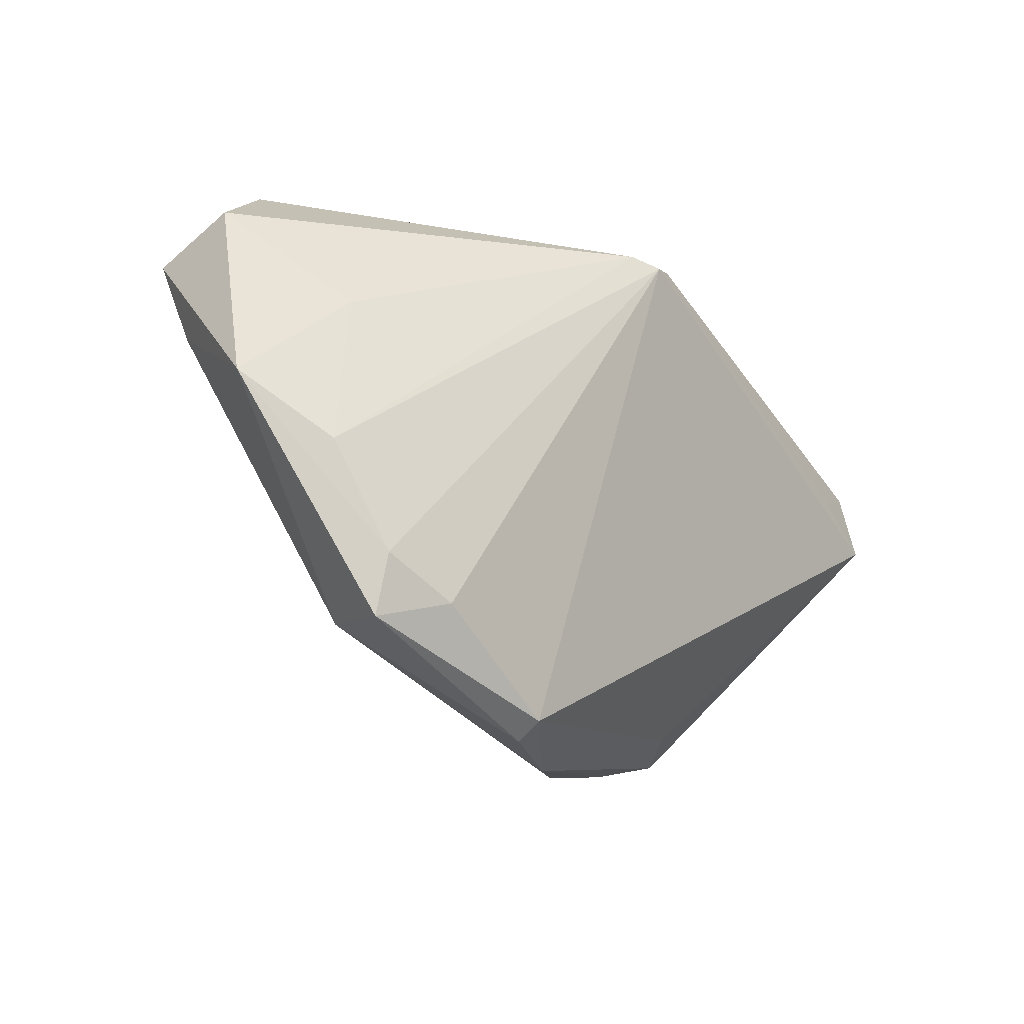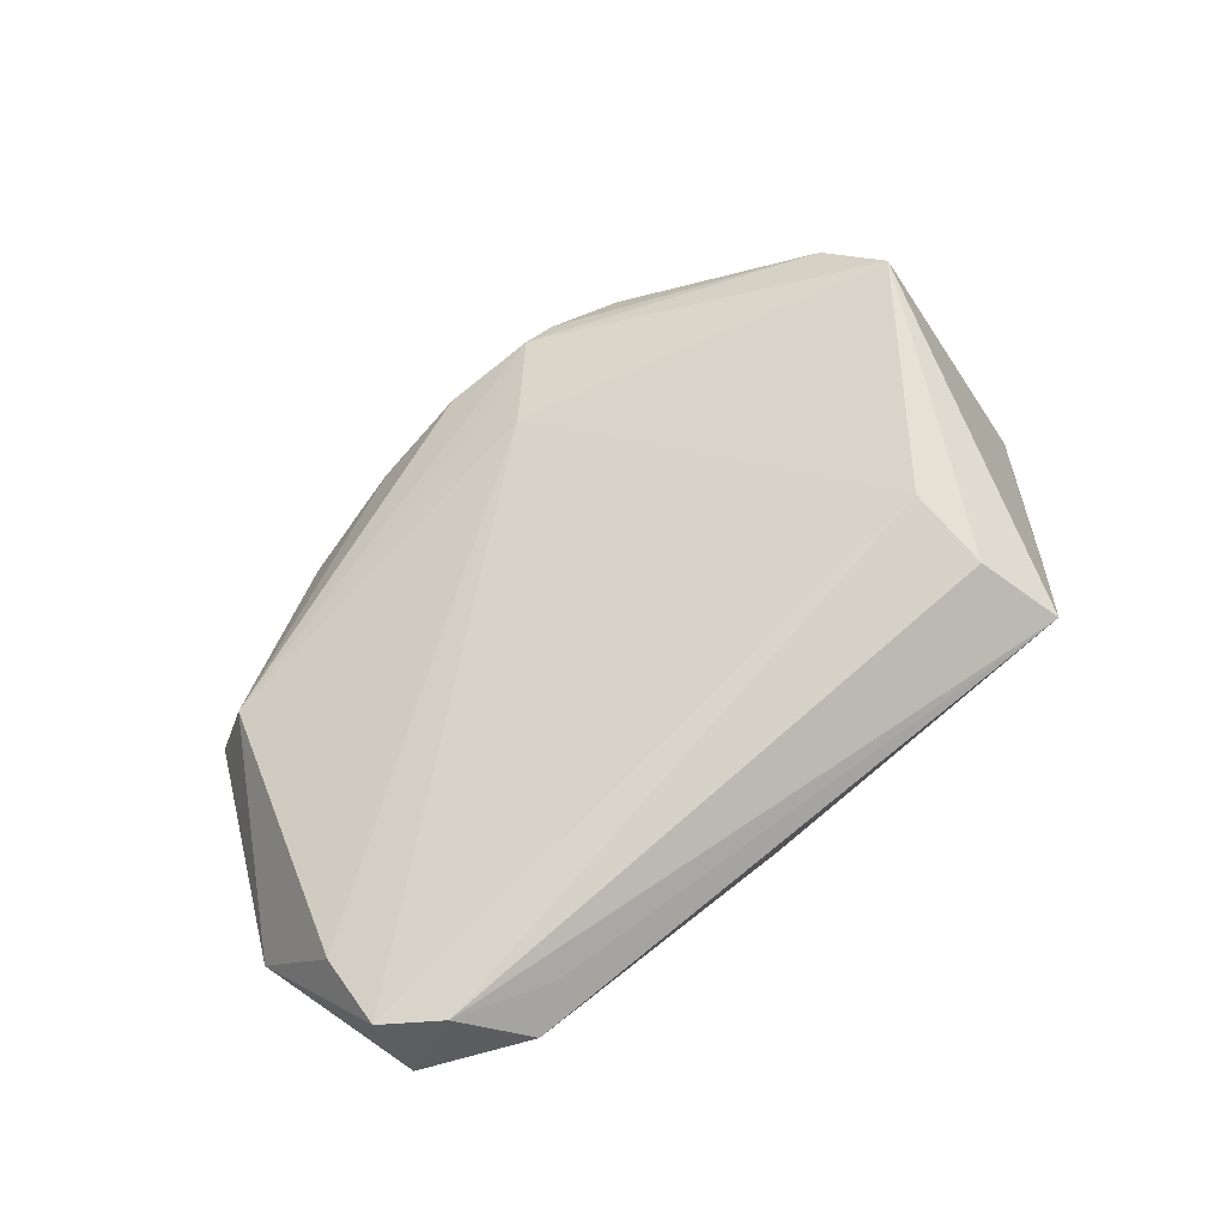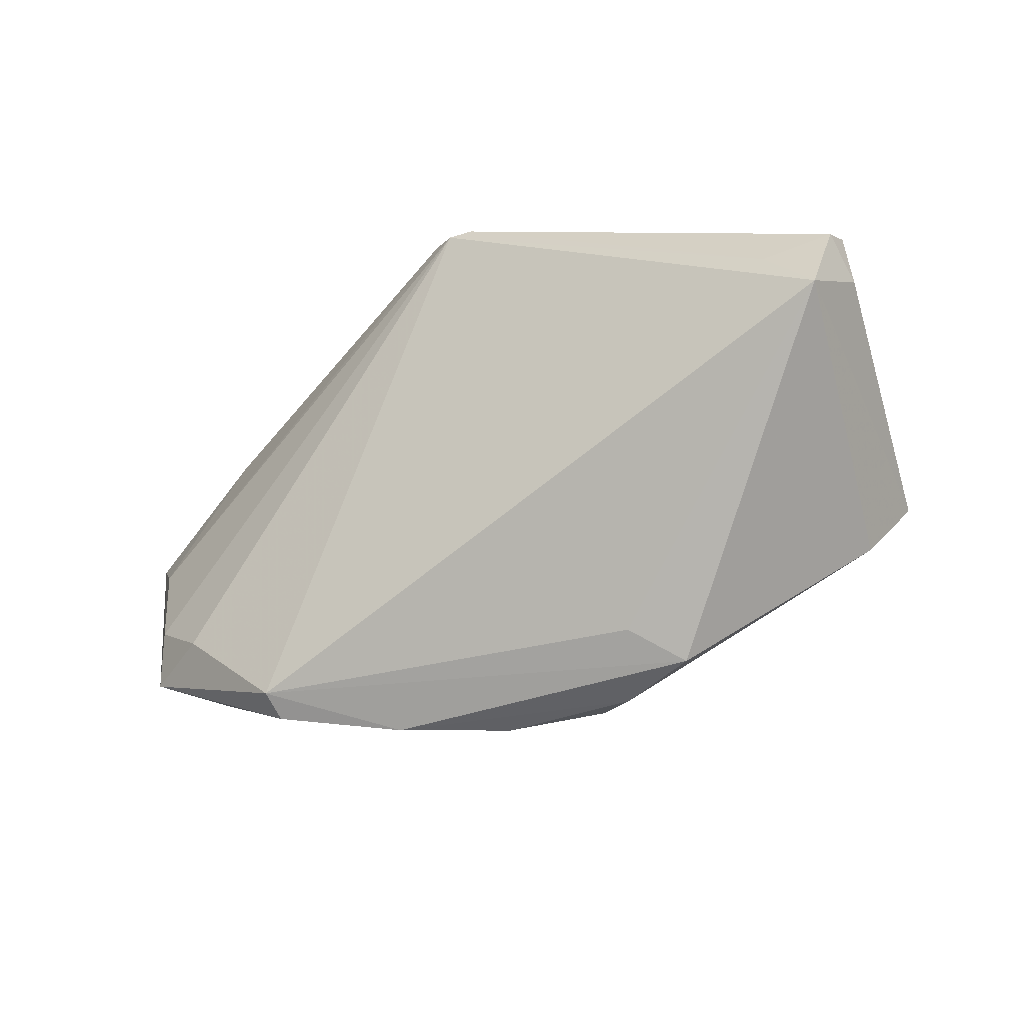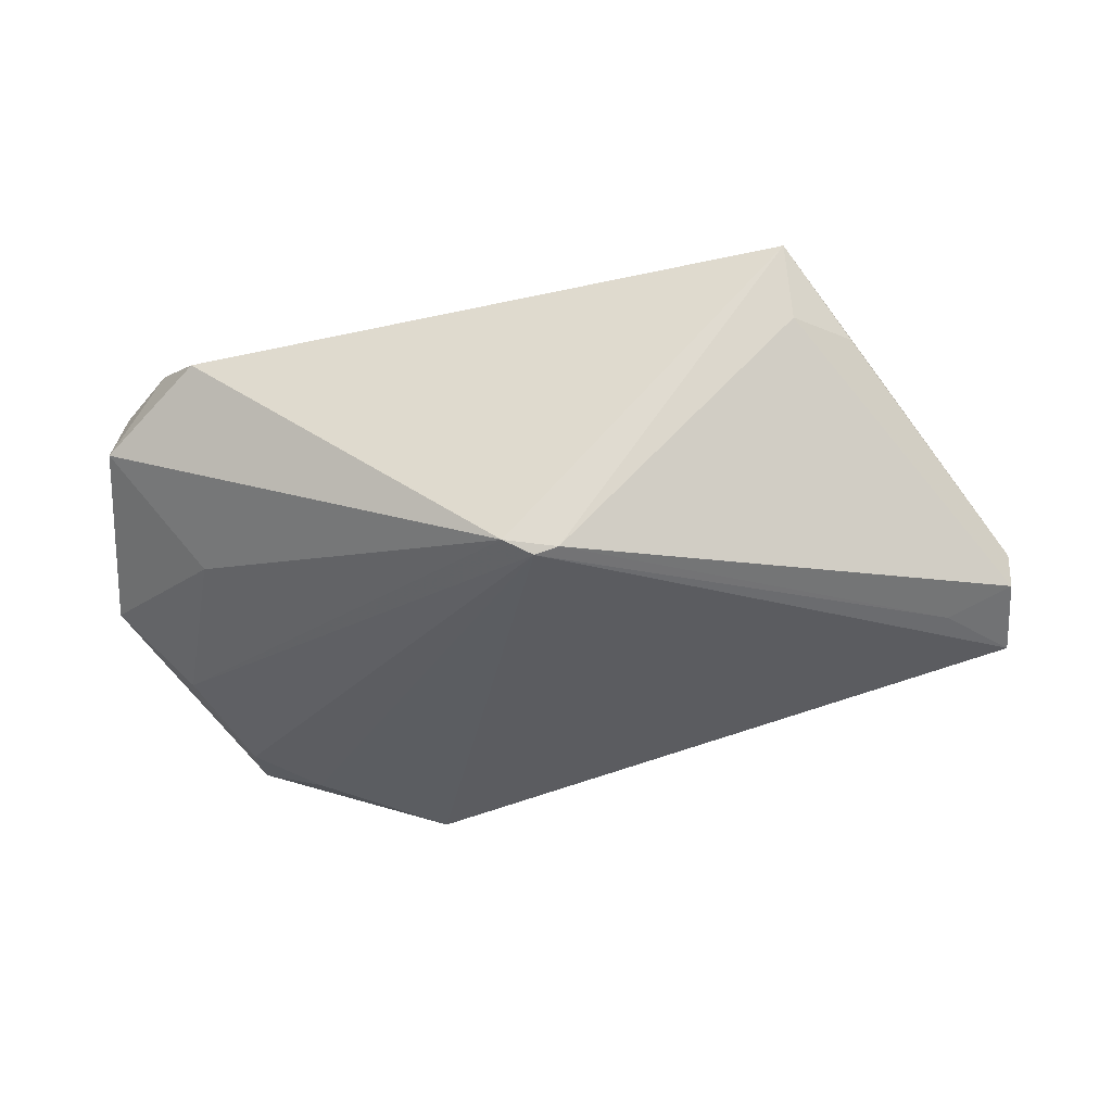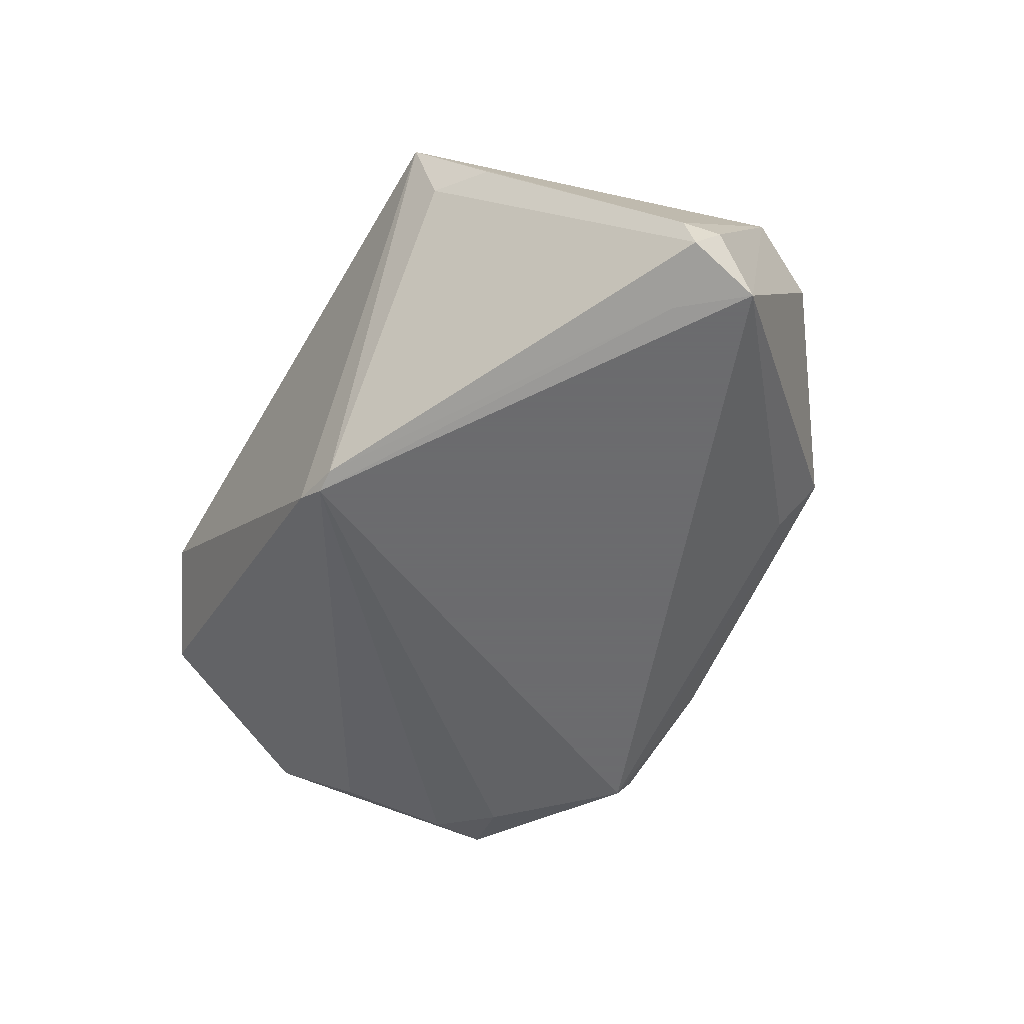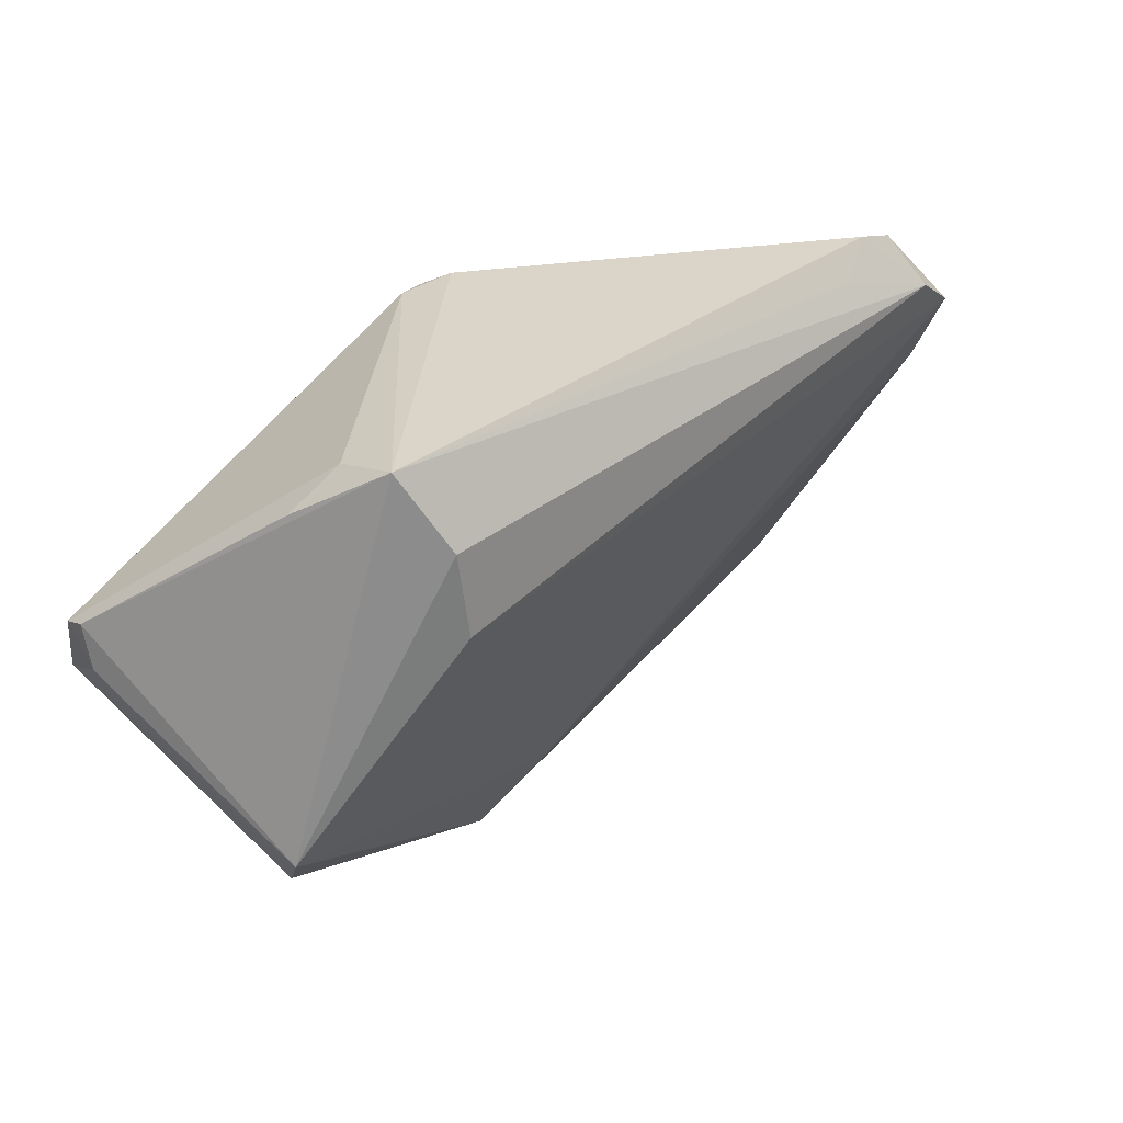
<metadata>
{"format":"obj","ext":"obj","renderer":"f3d","projection":"perspective","resolution":1024,"background":"white","views":[{"elev":-10.7,"azim":128.0,"up":"+Y"},{"elev":71.5,"azim":141.5,"up":"+Z"},{"elev":-33.7,"azim":-146.4,"up":"+Y"},{"elev":-34.8,"azim":-167.6,"up":"+Z"},{"elev":-53.5,"azim":-120.2,"up":"+Z"},{"elev":35.3,"azim":-40.2,"up":"+Y"}]}
</metadata>
<code>
v 0.04337 -0.02462 -0.01833
v -0.0008729 0.02845 -0.01979
v -0.01102 -0.04206 0.003423
v -0.002334 -0.03252 0.007069
v 0.04872 -0.02664 -0.004118
v -0.04169 0.02559 0.009578
v -0.05785 0.003763 -0.01639
v -0.04942 0.001868 -0.01884
v -0.02931 0.01209 0.02651
v 0.0528 -0.02683 -0.01434
v -0.03464 0.03354 0.02012
v 0.0655 0.002806 -0.002894
v -0.04703 -0.02482 0.01194
v 0.0278 -0.03797 -0.01979
v -0.03493 0.03022 0.01068
v -0.05035 -0.01616 0.01871
v 0.05905 0.01042 0.01298
v -0.0301 0.02335 0.02536
v 0.05679 -0.005329 -0.01086
v -0.05794 0.005385 -0.01277
v -0.01542 -0.04227 0.00198
v 0.04826 0.01467 -0.005461
v 0.05241 0.02616 0.01972
v 0.03963 0.03006 0.01769
v -0.001683 -0.03701 0.004002
v -0.00402 0.02861 -0.01908
v -0.0008788 -0.0424 -0.005138
v 0.01309 -0.04312 -0.00916
v 0.02768 -0.04038 -0.01645
v -0.02027 -0.03698 -0.006004
v 0.05884 0.02633 0.006962
v -0.02545 -0.04054 -0.0003753
v -0.0565 -0.005602 -0.01979
v 0.0008651 -0.04329 -0.001336
v 0.04518 0.03354 0.01452
v -0.05808 -0.0003984 -0.01079
v 0.05953 0.02076 0.01748
v 0.002939 0.02968 -0.01778
v 0.05185 -0.01905 -0.01557
f 20 16 11
f 4 16 3
f 9 16 4
f 22 31 12
f 18 16 9
f 18 11 16
f 18 9 23
f 23 11 18
f 23 31 35
f 25 4 3
f 37 4 17
f 37 31 23
f 23 9 37
f 9 4 37
f 37 17 12
f 12 31 37
f 36 16 20
f 2 14 33
f 16 36 33
f 20 11 6
f 6 15 20
f 11 15 6
f 26 15 11
f 24 11 23
f 23 35 24
f 24 35 11
f 5 25 3
f 12 17 5
f 17 4 5
f 4 25 5
f 3 16 13
f 16 33 13
f 13 33 32
f 28 32 14
f 7 36 20
f 7 33 36
f 20 15 7
f 15 26 7
f 14 32 30
f 30 33 14
f 32 33 30
f 12 39 19
f 19 39 2
f 19 22 12
f 1 14 2
f 2 39 1
f 11 35 38
f 38 26 11
f 2 26 38
f 38 35 31
f 31 22 38
f 38 19 2
f 22 19 38
f 14 1 10
f 10 1 39
f 10 39 12
f 12 5 10
f 3 13 21
f 21 13 32
f 8 26 2
f 8 7 26
f 2 33 8
f 33 7 8
f 5 28 29
f 29 10 5
f 29 28 14
f 14 10 29
f 3 21 34
f 34 21 28
f 34 5 3
f 34 28 5
f 32 28 27
f 27 21 32
f 28 21 27

</code>
